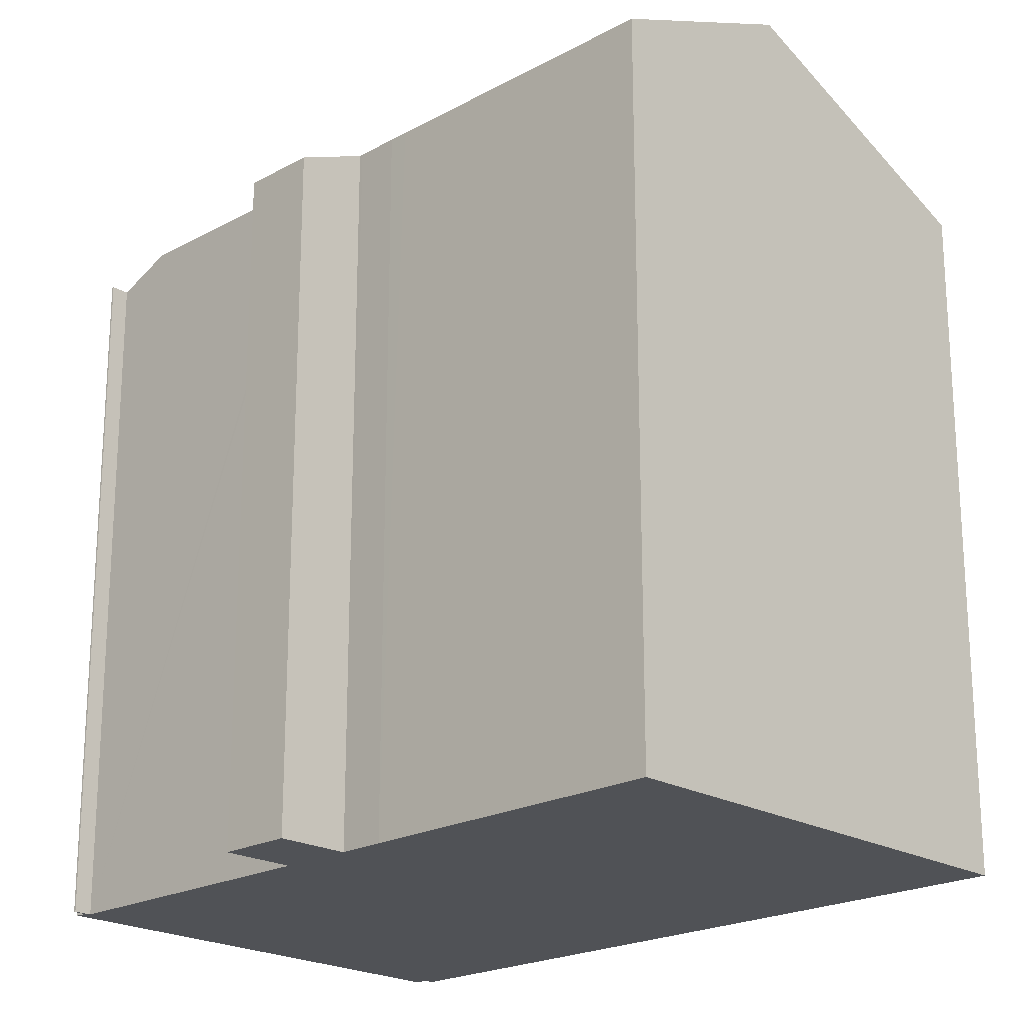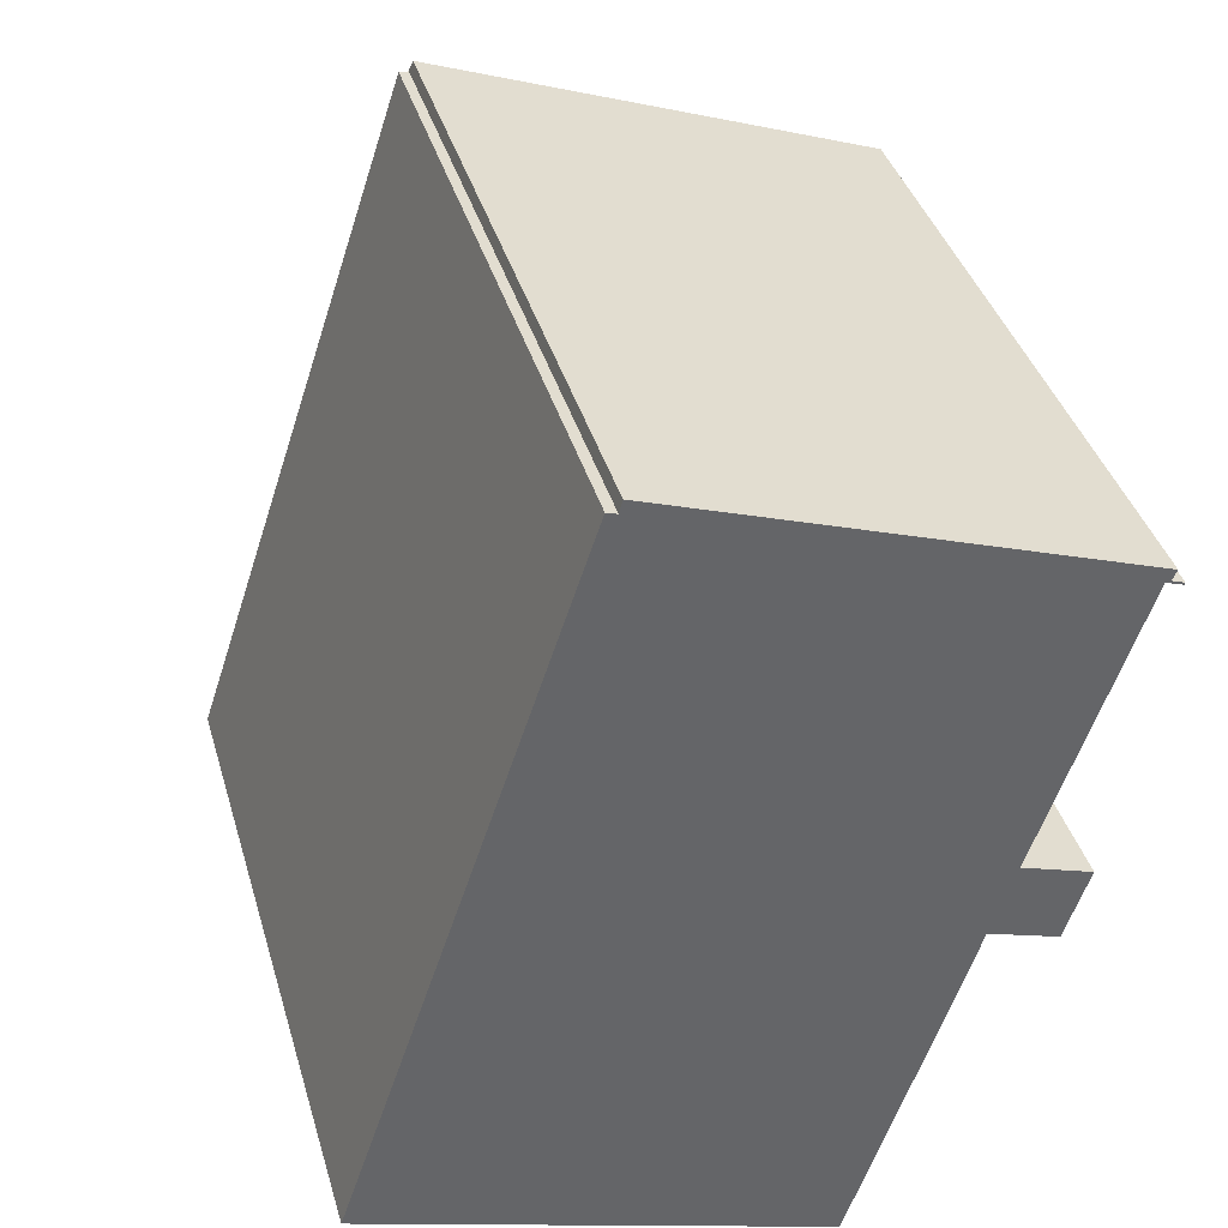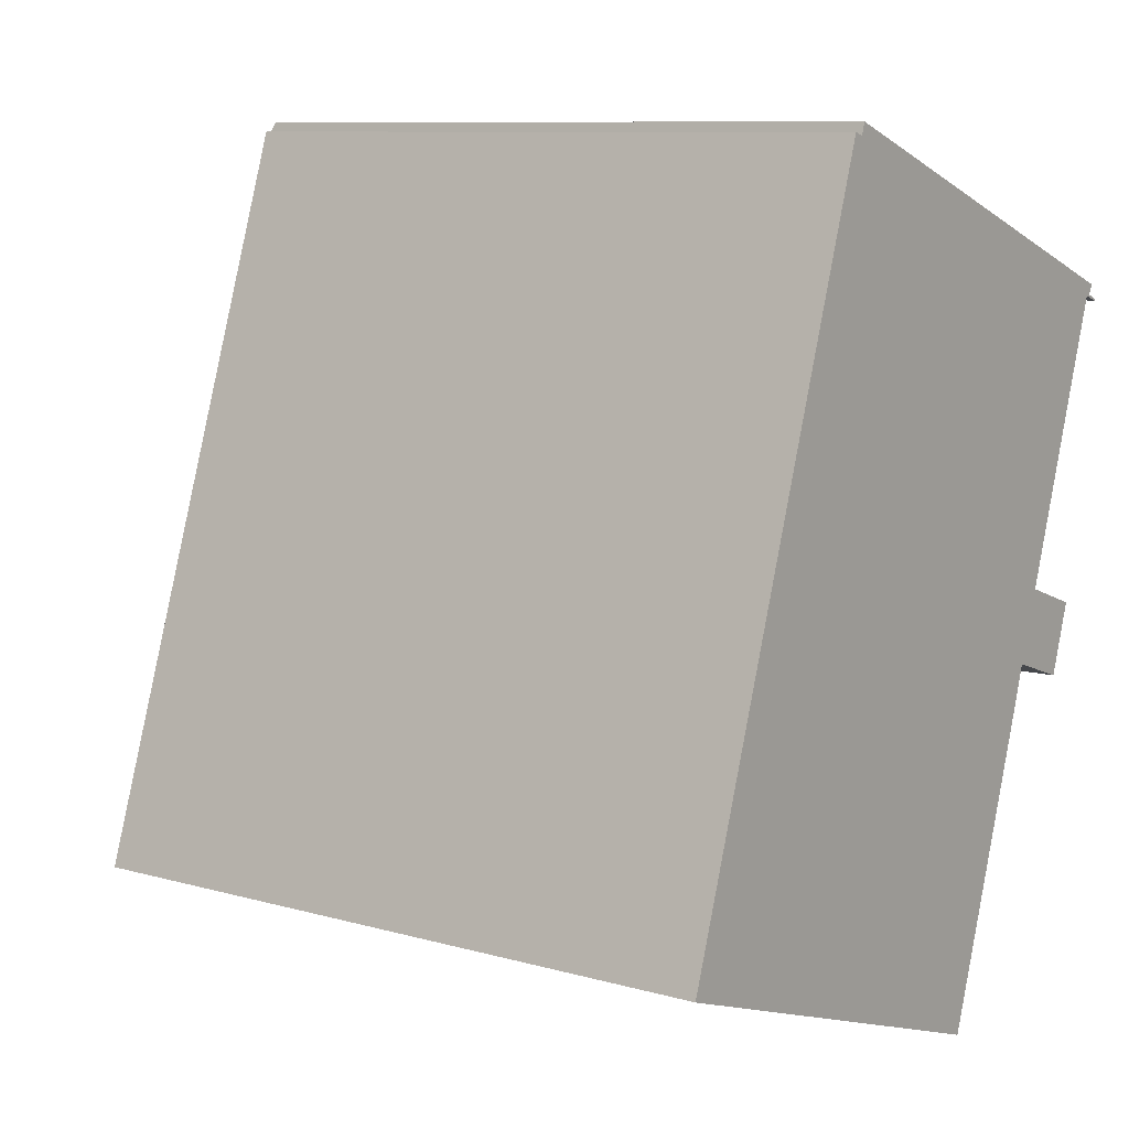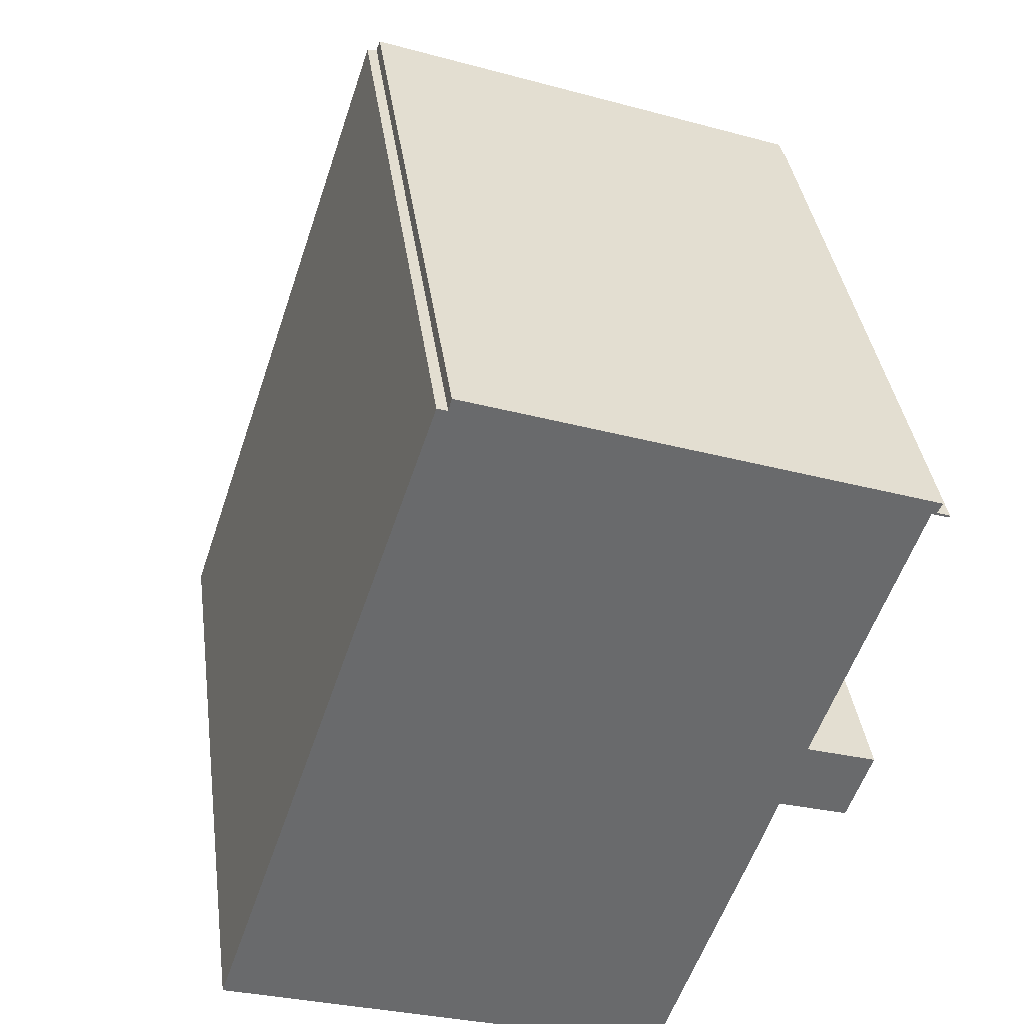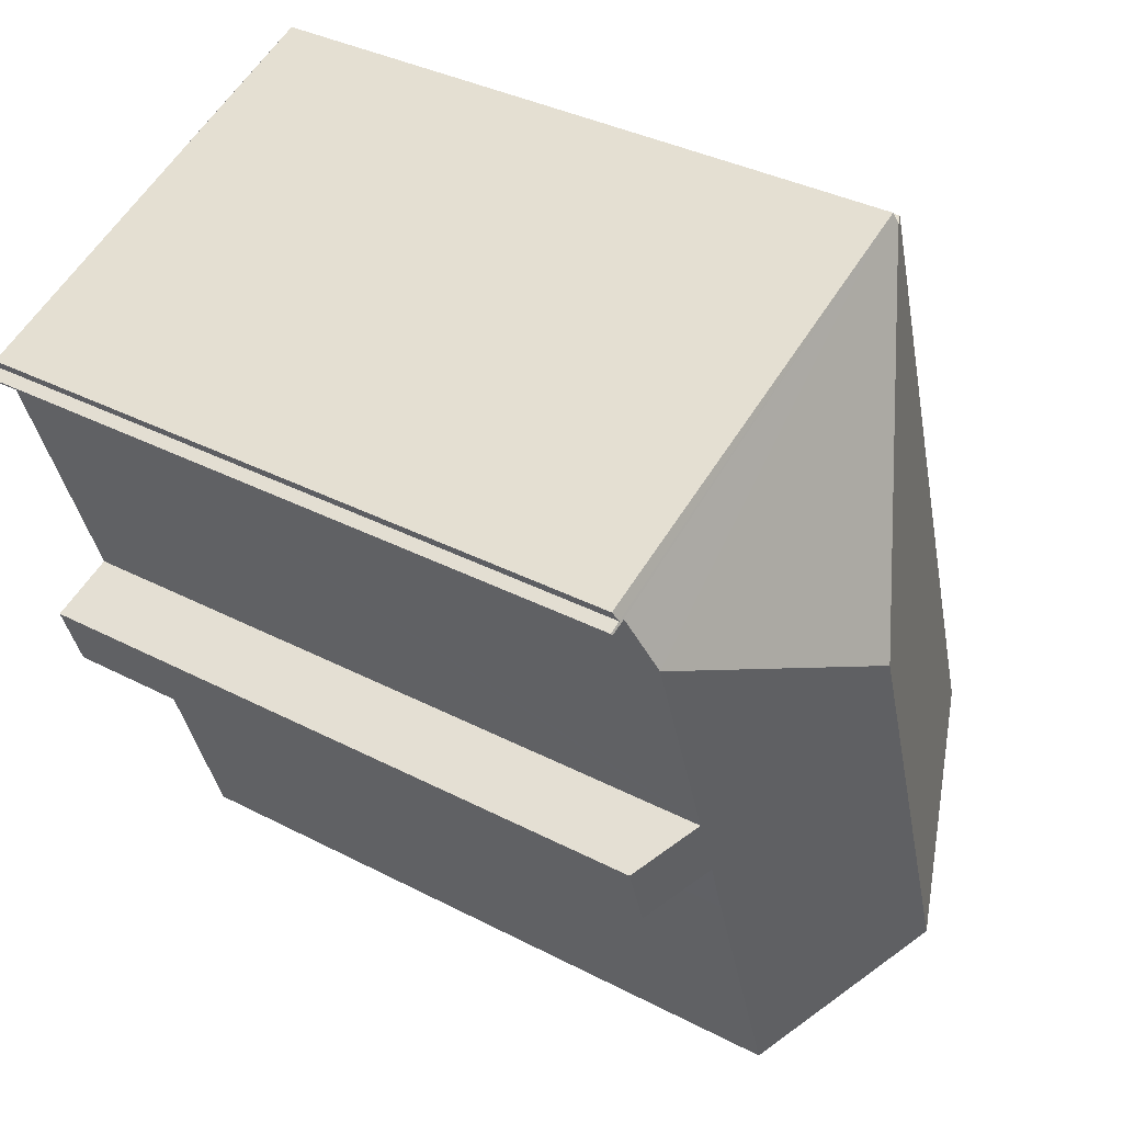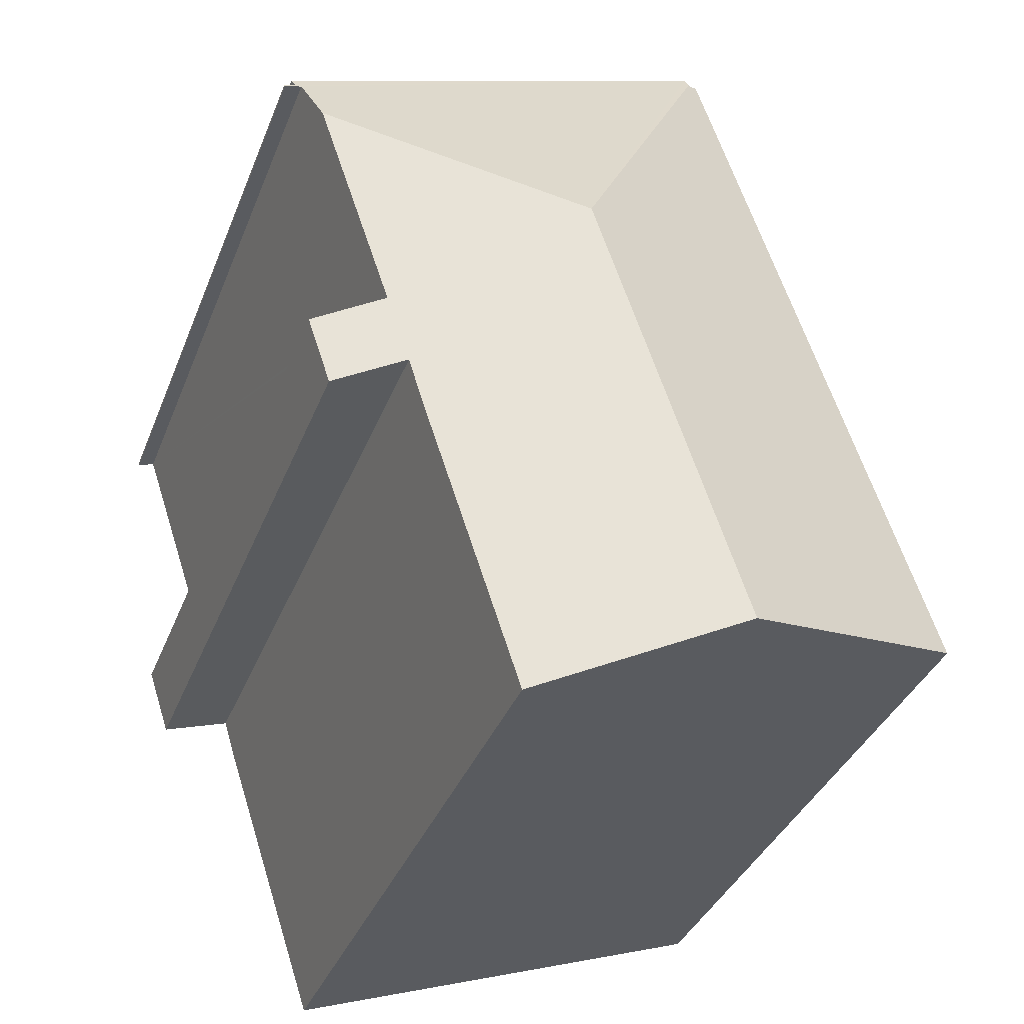
<metadata>
{"format":"obj","ext":"obj","renderer":"f3d","projection":"perspective","resolution":1024,"background":"white","views":[{"elev":-21.1,"azim":152.7,"up":"+Y"},{"elev":38.8,"azim":-15.8,"up":"+Z"},{"elev":9.3,"azim":-53.3,"up":"+Z"},{"elev":37.5,"azim":-7.7,"up":"+Z"},{"elev":36.4,"azim":124.1,"up":"+Z"},{"elev":-36.2,"azim":160.3,"up":"+Z"}]}
</metadata>
<code>
v  15.78 16.79 4.157
v  14.65 17.54 6.477
v  16.37 16.79 5.906
v  14.06 17.54 4.719
v  14.69 17.54 6.584
v  10.17 19.62 8.959
v  16.53 17.52 12.08
v  14.04 17.54 4.63
v  13.72 17.53 3.603
v  13.57 17.53 3.147
v  11.25 17.53 -3.846
v  6.476 19.62 -2.215
v  5.776 16.79 17.42
v  0 16.79 1.028e-15
v  6.027 16.9 17.34
v  6.037 16.9 17.38
v  17.43 16.91 13.34
v  17.12 16.9 13.47
v  17.44 16.9 13.36
v  17.42 16.92 13.31
v  16.99 16.92 13.45
v  6.652 16.79 17.46
v  17.23 16.79 13.72
v  6.109 16.79 17.65
v  13.72 -2.206e-16 3.603
v  11.25 2.355e-16 -3.846
v  13.57 -1.927e-16 3.147
v  17.42 -8.149e-16 13.31
v  17.44 -8.18e-16 13.36
v  17.43 -8.17e-16 13.34
v  16.99 -8.238e-16 13.45
v  14.65 -3.966e-16 6.477
v  16.53 -7.397e-16 12.08
v  14.69 -4.032e-16 6.584
v  15.78 -2.545e-16 4.157
v  16.37 -3.616e-16 5.906
v  14.06 -2.89e-16 4.719
v  14.04 -2.835e-16 4.63
v  0 0 0
v  6.476 1.356e-16 -2.215
v  5.776 -1.067e-15 17.42
v  6.027 -1.062e-15 17.34
v  6.109 -1.081e-15 17.65
v  6.037 -1.064e-15 17.38
v  17.23 -8.402e-16 13.72
v  6.652 -1.069e-15 17.46
v  17.12 -8.251e-16 13.47
g defaultobject
f 1 2 3
f 2 1 4
f 5 6 7
f 6 5 2
f 6 2 4
f 6 4 8
f 6 8 9
f 6 9 10
f 6 10 11
f 6 11 12
f 13 12 14
f 12 13 6
f 6 13 15
f 6 15 16
f 17 18 19
f 18 17 20
f 18 20 21
f 18 22 23
f 22 18 21
f 22 21 7
f 22 7 6
f 22 6 24
f 24 6 16
f 25 10 9
f 10 25 11
f 11 25 26
f 26 25 27
f 17 28 20
f 28 17 19
f 28 19 29
f 28 29 30
f 31 7 21
f 7 31 5
f 5 31 2
f 2 31 32
f 32 31 33
f 32 33 34
f 3 35 1
f 35 3 36
f 37 8 4
f 8 37 9
f 9 37 25
f 25 37 38
f 11 14 12
f 14 11 26
f 14 26 39
f 39 26 40
f 20 31 21
f 31 20 28
f 1 37 4
f 37 1 35
f 14 41 13
f 41 14 39
f 42 16 15
f 16 42 24
f 24 42 43
f 43 42 44
f 13 42 15
f 42 13 41
f 43 22 24
f 22 43 23
f 23 43 45
f 45 43 46
f 18 29 19
f 29 18 47
f 32 3 2
f 3 32 36
f 23 47 18
f 47 23 45
f 39 40 41
f 26 41 40
f 27 41 26
f 25 41 27
f 38 41 25
f 37 41 38
f 35 41 37
f 32 41 35
f 34 41 32
f 33 41 34
f 31 41 33
f 42 41 31
f 44 42 31
f 28 44 31
f 30 44 28
f 43 44 30
f 47 43 30
f 29 47 30
f 45 43 47
f 46 43 45
f 32 35 36

</code>
